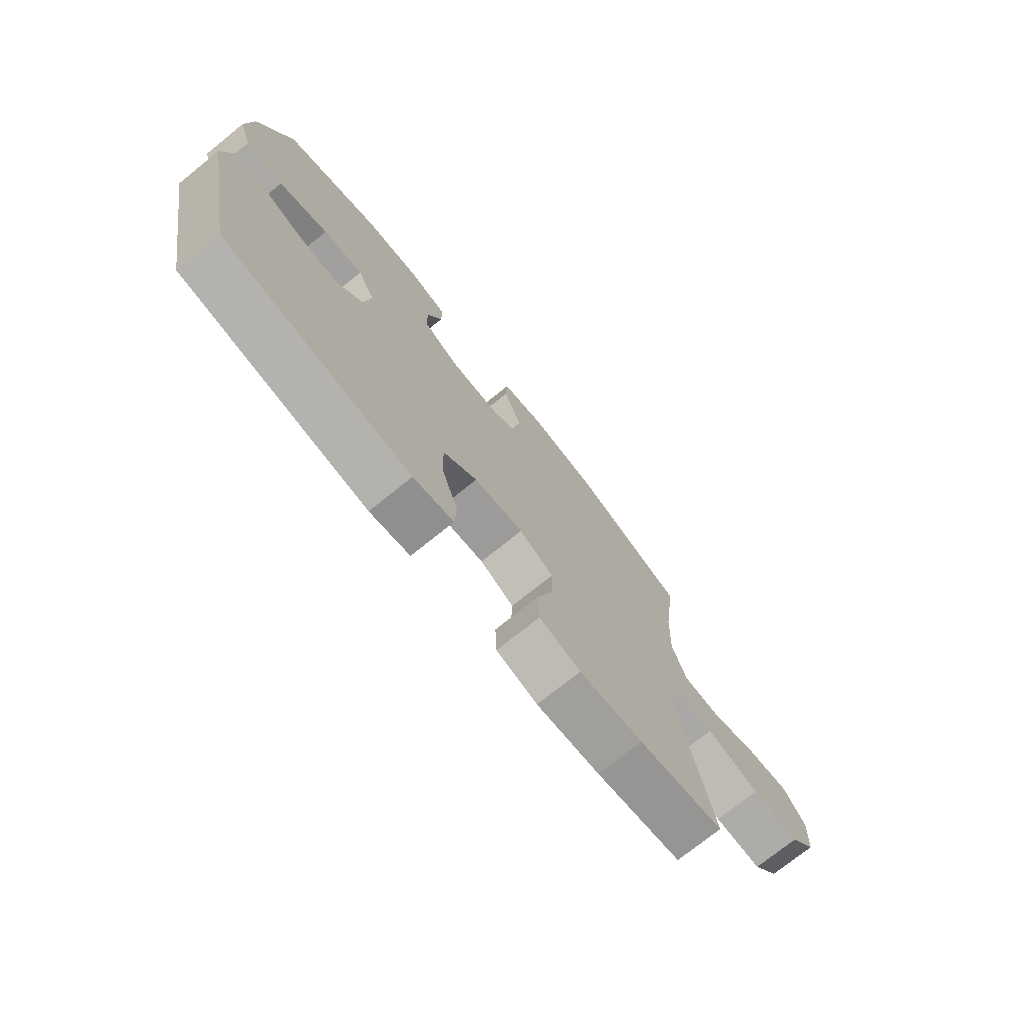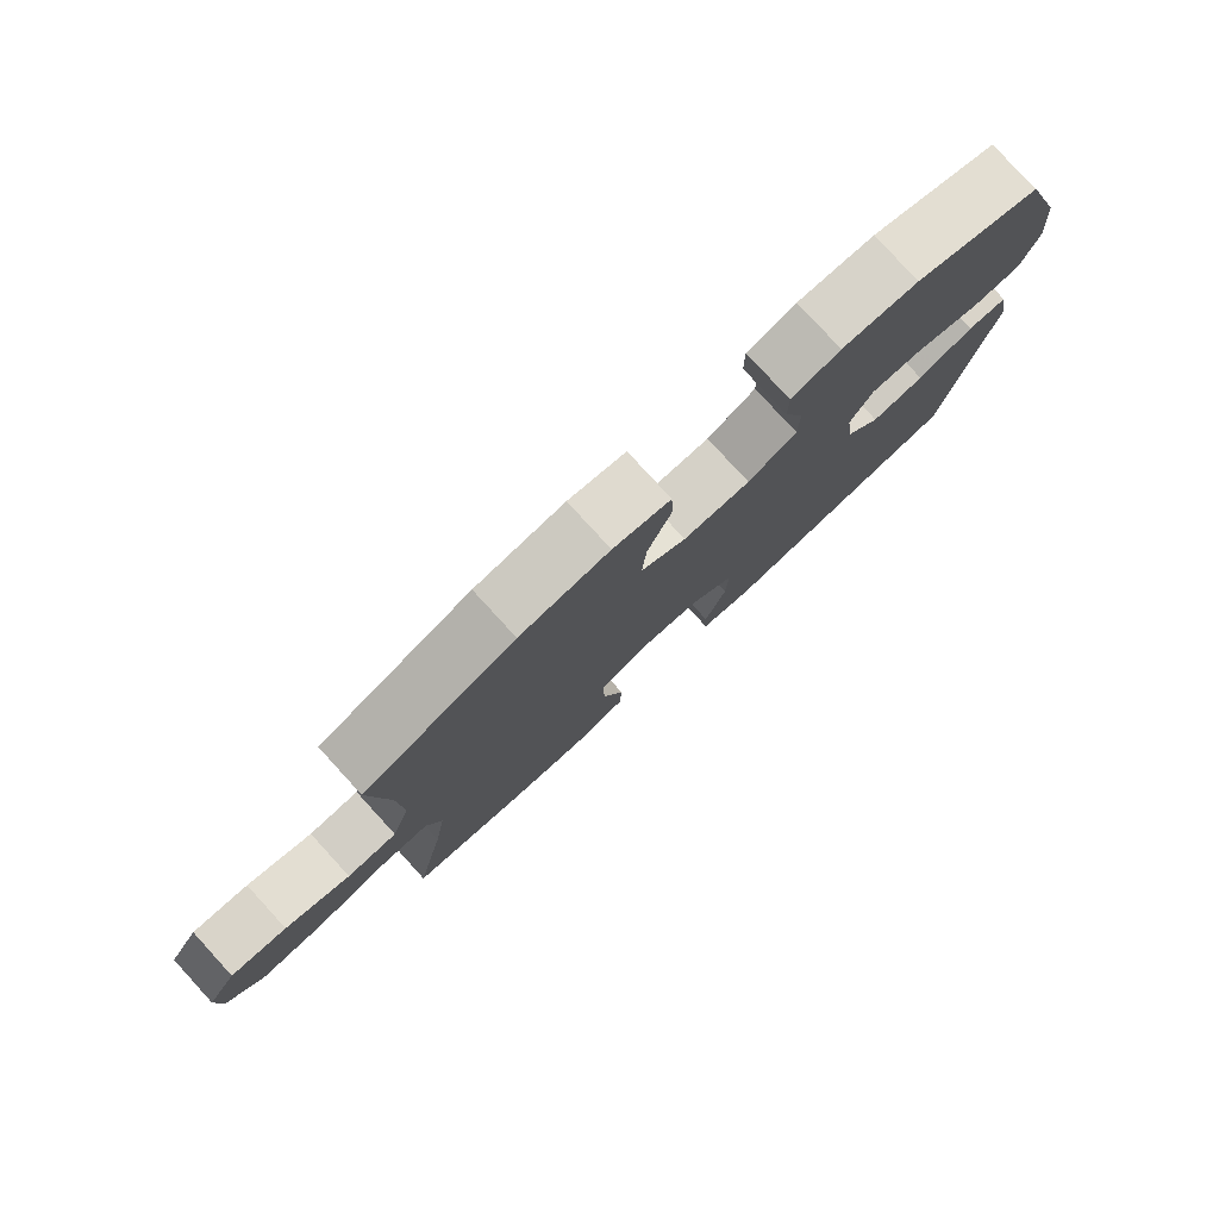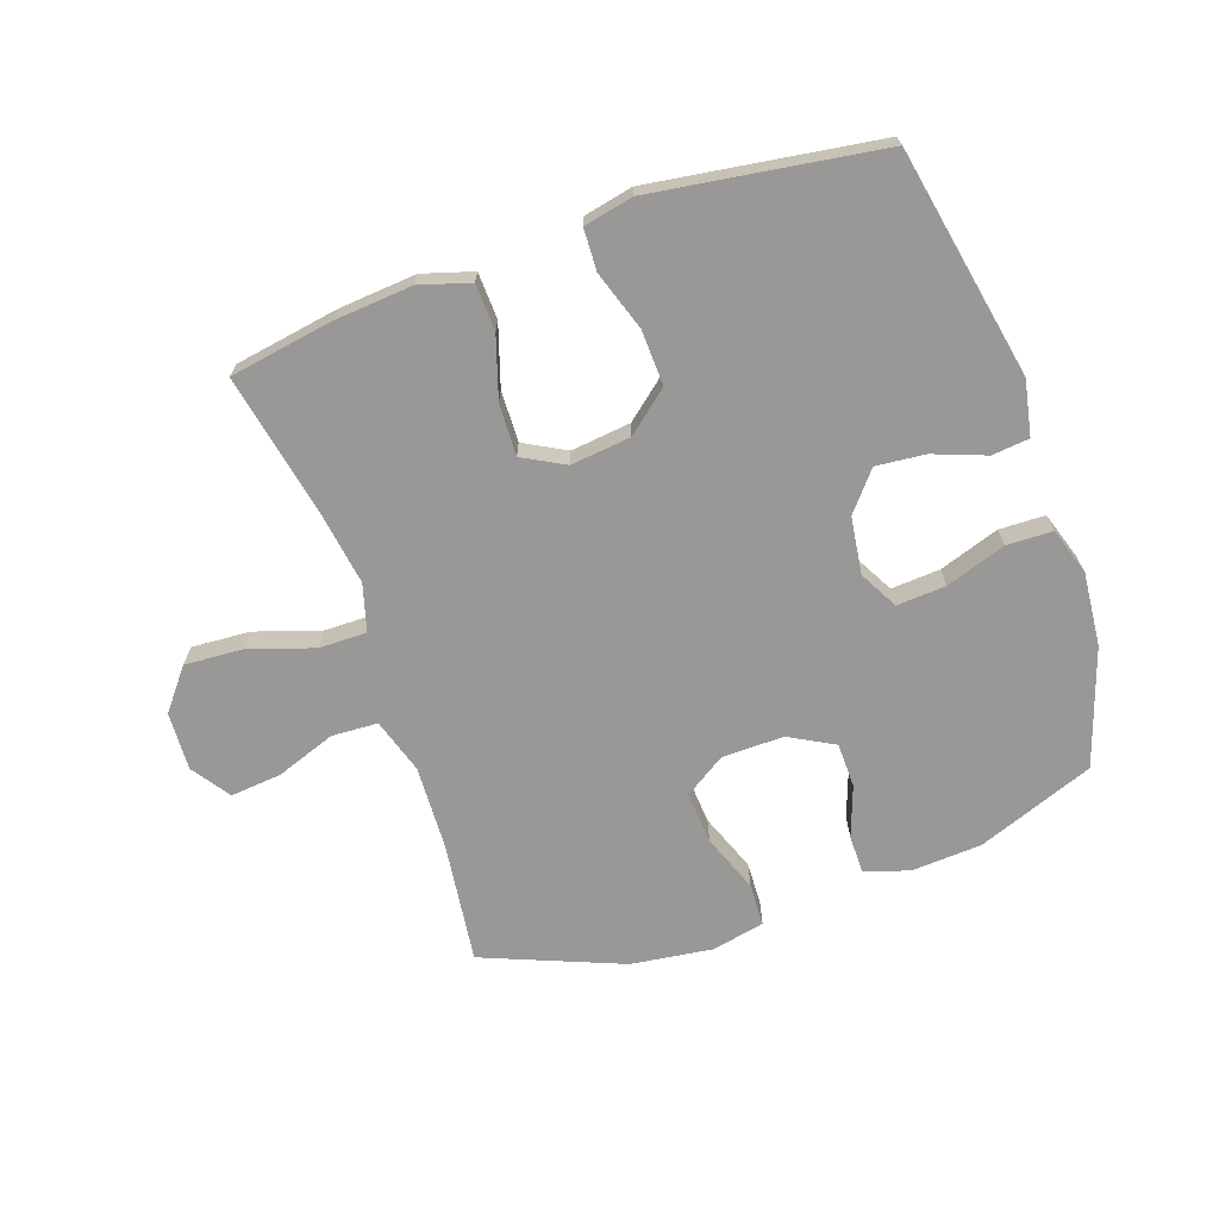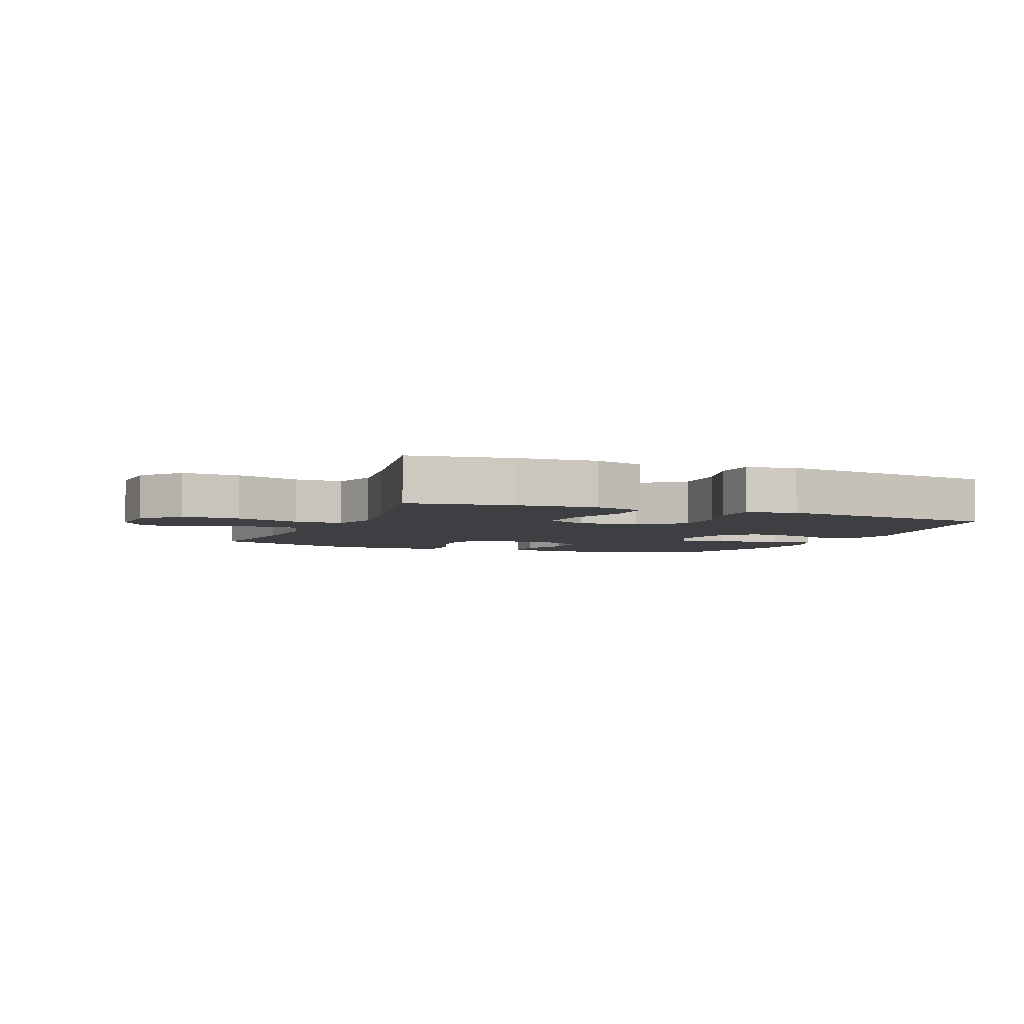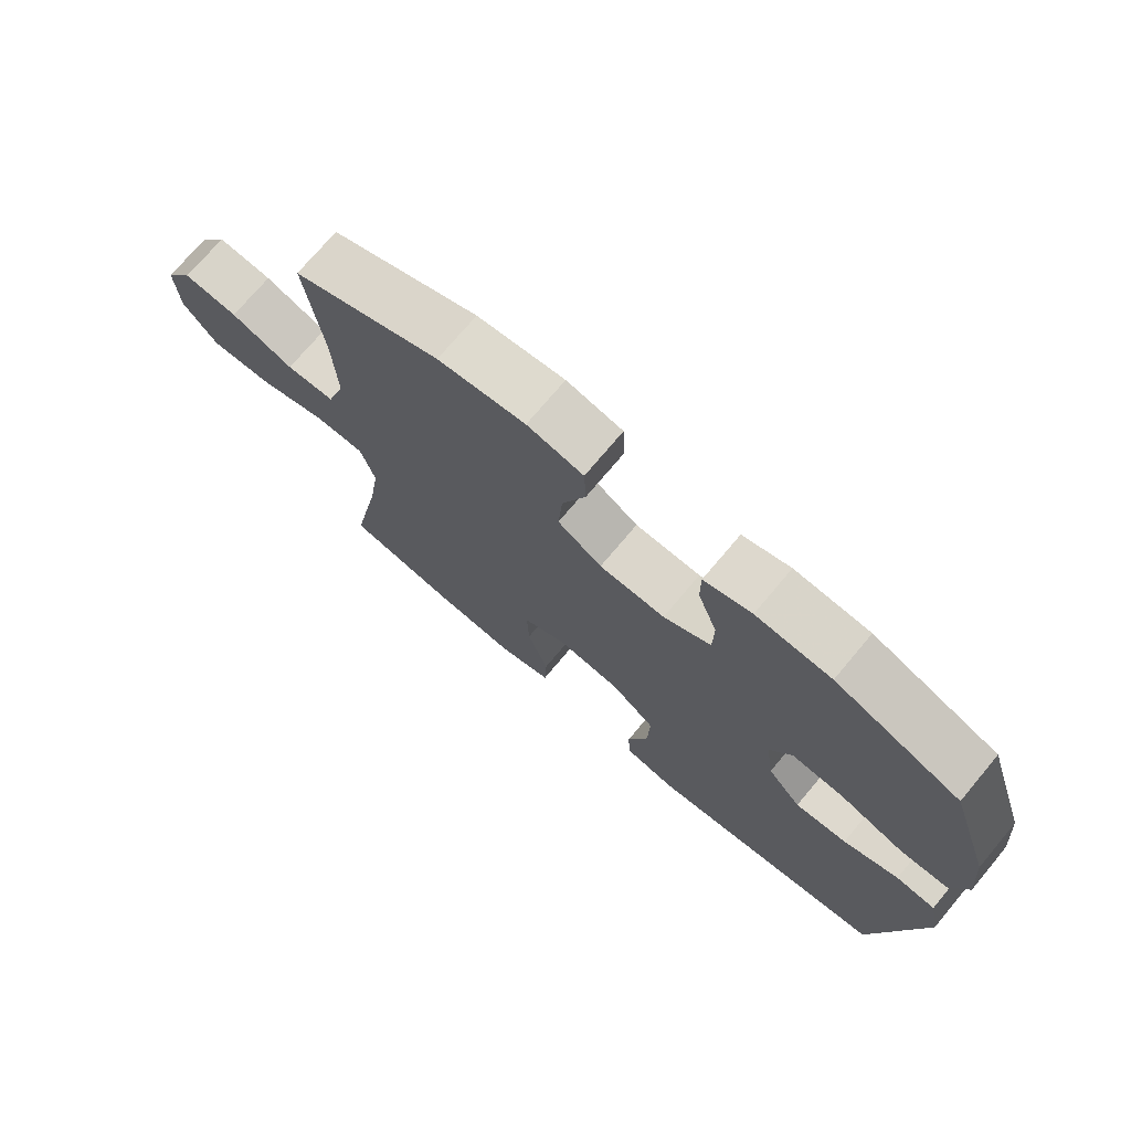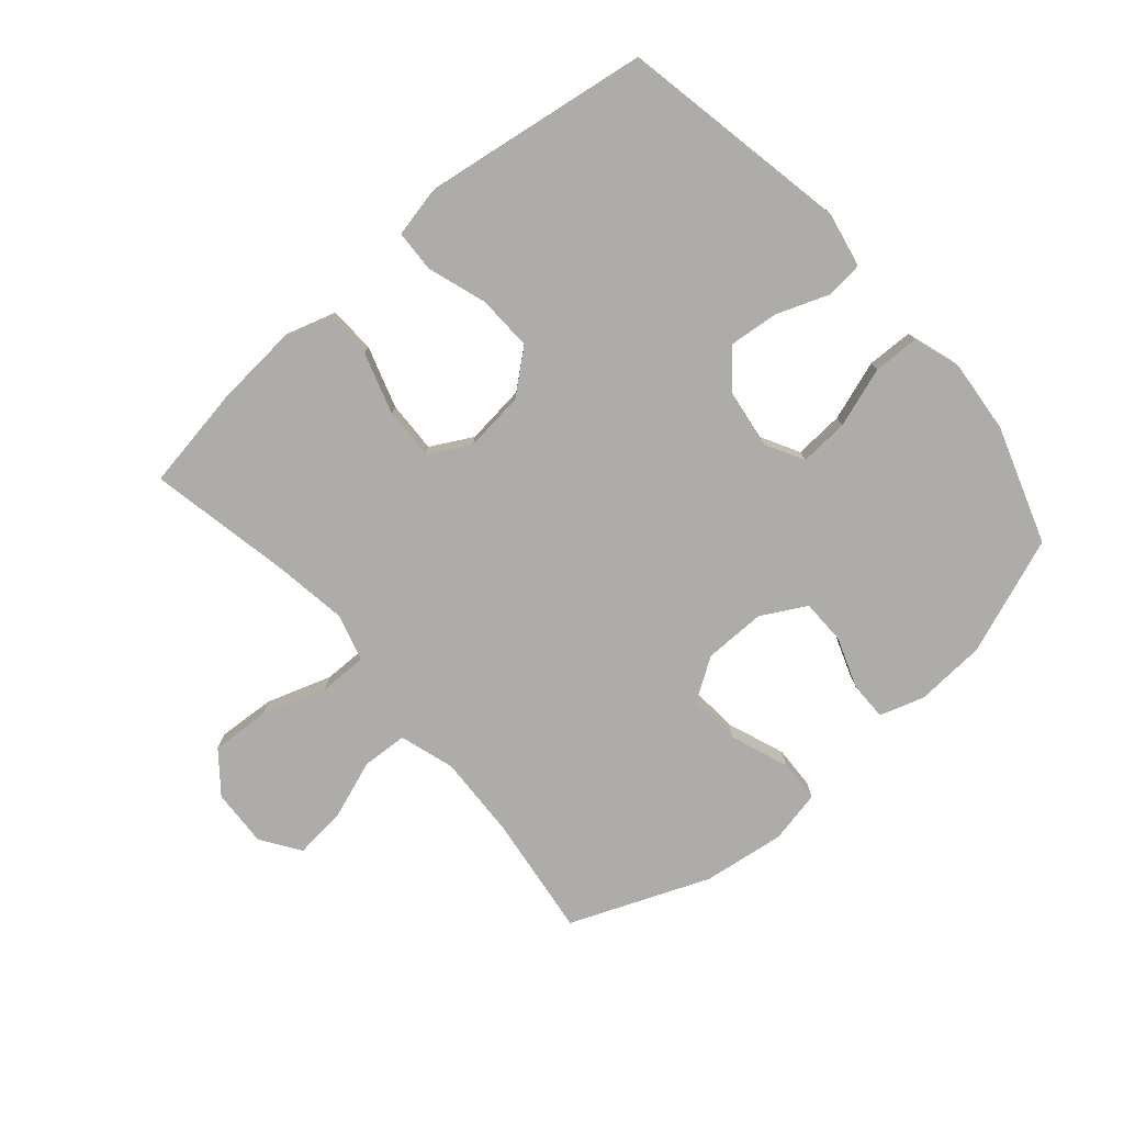
<metadata>
{"format":"obj","ext":"obj","renderer":"f3d","projection":"perspective","resolution":1024,"background":"white","views":[{"elev":-74.4,"azim":-51.2,"up":"+Z"},{"elev":79.4,"azim":137.5,"up":"+Z"},{"elev":-68.6,"azim":-160.8,"up":"+Y"},{"elev":-4.3,"azim":157.6,"up":"+Y"},{"elev":73.3,"azim":-140.0,"up":"+Z"},{"elev":-76.8,"azim":-139.2,"up":"+Y"}]}
</metadata>
<code>
v -0.5 0.07 -0.5
v -0.572 0.07 -0.126
v -0.554 0.07 -0.036
v -0.493 0.07 -0.03
v -0.408 0.07 -0.062
v -0.328 0.07 -0.07
v -0.276 0.07 -0.008
v -0.263 0.07 0.085
v -0.297 0.07 0.148
v -0.377 0.07 0.143
v -0.475 0.07 0.11
v -0.55 0.07 0.112
v -0.575 0.07 0.189
v -0.564 0.07 0.309
v -0.5 0.07 0.5
v -0.309 0.07 0.572
v -0.194 0.07 0.579
v -0.121 0.07 0.556
v -0.121 0.07 0.493
v -0.151 0.07 0.41
v -0.15 0.07 0.337
v -0.077 0.07 0.297
v 0.024 0.07 0.298
v 0.092 0.07 0.342
v 0.086 0.07 0.427
v 0.05 0.07 0.522
v 0.053 0.07 0.592
v 0.139 0.07 0.61
v 0.273 0.07 0.592
v 0.5 0.07 0.5
v 0.474 0.07 0.301
v 0.468 0.07 0.164
v 0.496 0.07 0.074
v 0.571 0.07 0.07
v 0.668 0.07 0.105
v 0.752 0.07 0.113
v 0.795 0.07 0.05
v 0.79 0.07 -0.045
v 0.737 0.07 -0.111
v 0.642 0.07 -0.105
v 0.536 0.07 -0.07
v 0.458 0.07 -0.069
v 0.436 0.07 -0.146
v 0.454 0.07 -0.266
v 0.5 0.07 -0.5
v 0.33 0.07 -0.528
v 0.204 0.07 -0.538
v 0.122 0.07 -0.513
v 0.119 0.07 -0.437
v 0.151 0.07 -0.337
v 0.154 0.07 -0.253
v 0.086 0.07 -0.216
v -0.012 0.07 -0.227
v -0.08 0.07 -0.283
v -0.077 0.07 -0.373
v -0.045 0.07 -0.47
v -0.048 0.07 -0.538
v -0.128 0.07 -0.555
v -0.251 0.07 -0.537
v -0.5 0 -0.5
v -0.572 0 -0.126
v -0.554 0 -0.036
v -0.493 0 -0.03
v -0.408 0 -0.062
v -0.328 0 -0.07
v -0.276 0 -0.008
v -0.263 0 0.085
v -0.297 0 0.148
v -0.377 0 0.143
v -0.475 0 0.11
v -0.55 0 0.112
v -0.575 0 0.189
v -0.564 0 0.309
v -0.5 0 0.5
v -0.309 0 0.572
v -0.194 0 0.579
v -0.121 0 0.556
v -0.121 0 0.493
v -0.151 0 0.41
v -0.15 0 0.337
v -0.077 0 0.297
v 0.024 0 0.298
v 0.092 0 0.342
v 0.086 0 0.427
v 0.05 0 0.522
v 0.053 0 0.592
v 0.139 0 0.61
v 0.273 0 0.592
v 0.5 0 0.5
v 0.474 0 0.301
v 0.468 0 0.164
v 0.496 0 0.074
v 0.571 0 0.07
v 0.668 0 0.105
v 0.752 0 0.113
v 0.795 0 0.05
v 0.79 0 -0.045
v 0.737 0 -0.111
v 0.642 0 -0.105
v 0.536 0 -0.07
v 0.458 0 -0.069
v 0.436 0 -0.146
v 0.454 0 -0.266
v 0.5 0 -0.5
v 0.33 0 -0.528
v 0.204 0 -0.538
v 0.122 0 -0.513
v 0.119 0 -0.437
v 0.151 0 -0.337
v 0.154 0 -0.253
v 0.086 0 -0.216
v -0.012 0 -0.227
v -0.08 0 -0.283
v -0.077 0 -0.373
v -0.045 0 -0.47
v -0.048 0 -0.538
v -0.128 0 -0.555
v -0.251 0 -0.537
f 3 4 5
f 2 3 5
f 1 2 5
f 59 1 5
f 58 59 5
f 57 58 5
f 56 57 5
f 55 56 5
f 54 55 5 6
f 53 54 6 7
f 52 53 7 8
f 51 52 8 9
f 48 49 50
f 47 48 50
f 46 47 50
f 45 46 50
f 44 45 50
f 43 44 50 51
f 42 43 51 9
f 39 40 41
f 38 39 41
f 37 38 41
f 36 37 41
f 35 36 41
f 34 35 41
f 33 34 41 42
f 32 33 42 9
f 29 30 31
f 28 29 31
f 27 28 31
f 26 27 31
f 25 26 31
f 24 25 31 32
f 23 24 32
f 22 23 32 9
f 18 19 20
f 17 18 20
f 16 17 20
f 15 16 20
f 14 15 20
f 13 14 20
f 12 13 20
f 11 12 20
f 10 11 20
f 10 20 21
f 9 10 21 22
f 64 63 62
f 64 62 61
f 64 61 60
f 64 60 118
f 64 118 117
f 64 117 116
f 64 116 115
f 64 115 114
f 65 64 114 113
f 66 65 113 112
f 67 66 112 111
f 68 67 111 110
f 109 108 107
f 109 107 106
f 109 106 105
f 109 105 104
f 109 104 103
f 110 109 103 102
f 68 110 102 101
f 100 99 98
f 100 98 97
f 100 97 96
f 100 96 95
f 100 95 94
f 100 94 93
f 101 100 93 92
f 68 101 92 91
f 90 89 88
f 90 88 87
f 90 87 86
f 90 86 85
f 90 85 84
f 91 90 84 83
f 91 83 82
f 68 91 82 81
f 79 78 77
f 79 77 76
f 79 76 75
f 79 75 74
f 79 74 73
f 79 73 72
f 79 72 71
f 79 71 70
f 79 70 69
f 80 79 69
f 81 80 69 68
f 1 60 61 2
f 2 61 62 3
f 3 62 63 4
f 4 63 64 5
f 5 64 65 6
f 6 65 66 7
f 7 66 67 8
f 8 67 68 9
f 9 68 69 10
f 10 69 70 11
f 11 70 71 12
f 12 71 72 13
f 13 72 73 14
f 14 73 74 15
f 15 74 75 16
f 16 75 76 17
f 17 76 77 18
f 18 77 78 19
f 19 78 79 20
f 20 79 80 21
f 21 80 81 22
f 22 81 82 23
f 23 82 83 24
f 24 83 84 25
f 25 84 85 26
f 26 85 86 27
f 27 86 87 28
f 28 87 88 29
f 29 88 89 30
f 30 89 90 31
f 31 90 91 32
f 32 91 92 33
f 33 92 93 34
f 34 93 94 35
f 35 94 95 36
f 36 95 96 37
f 37 96 97 38
f 38 97 98 39
f 39 98 99 40
f 40 99 100 41
f 41 100 101 42
f 42 101 102 43
f 43 102 103 44
f 44 103 104 45
f 45 104 105 46
f 46 105 106 47
f 47 106 107 48
f 48 107 108 49
f 49 108 109 50
f 50 109 110 51
f 51 110 111 52
f 52 111 112 53
f 53 112 113 54
f 54 113 114 55
f 55 114 115 56
f 56 115 116 57
f 57 116 117 58
f 58 117 118 59
f 59 118 60 1

</code>
